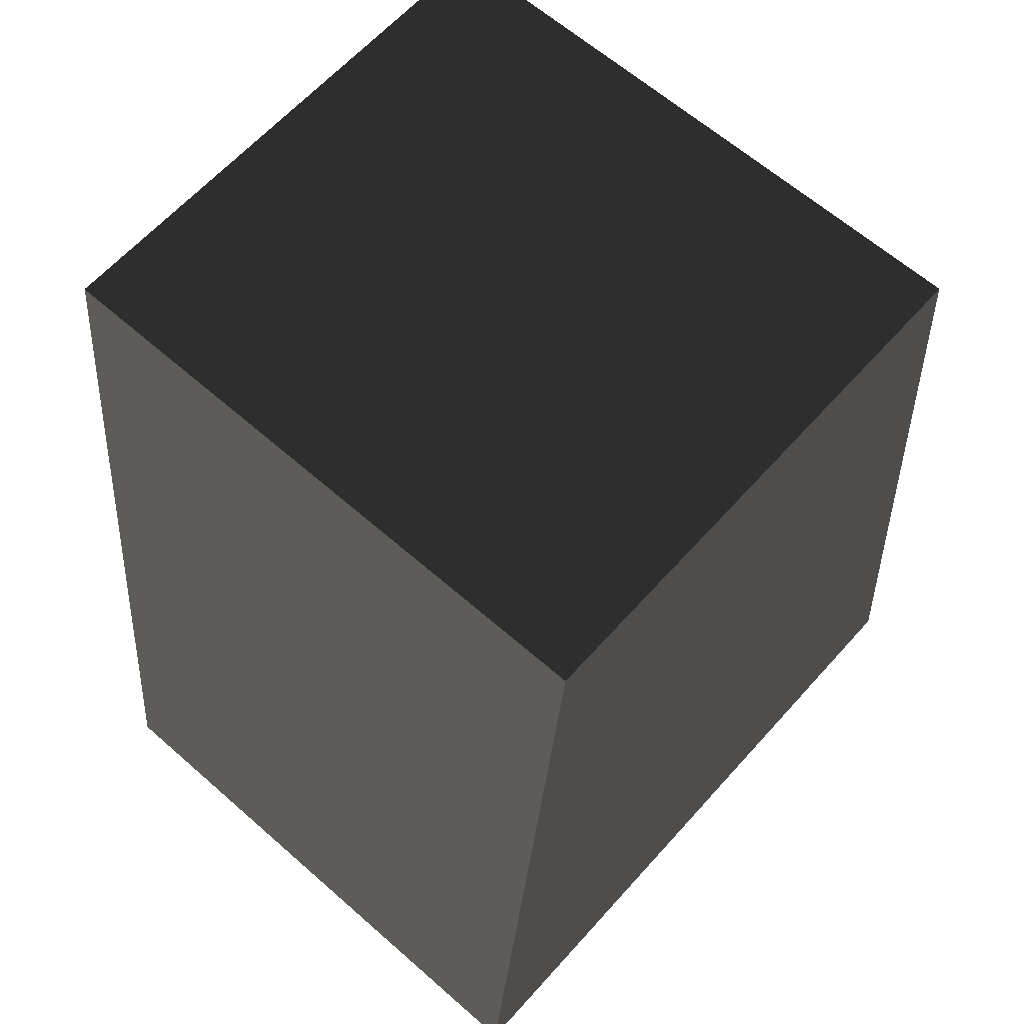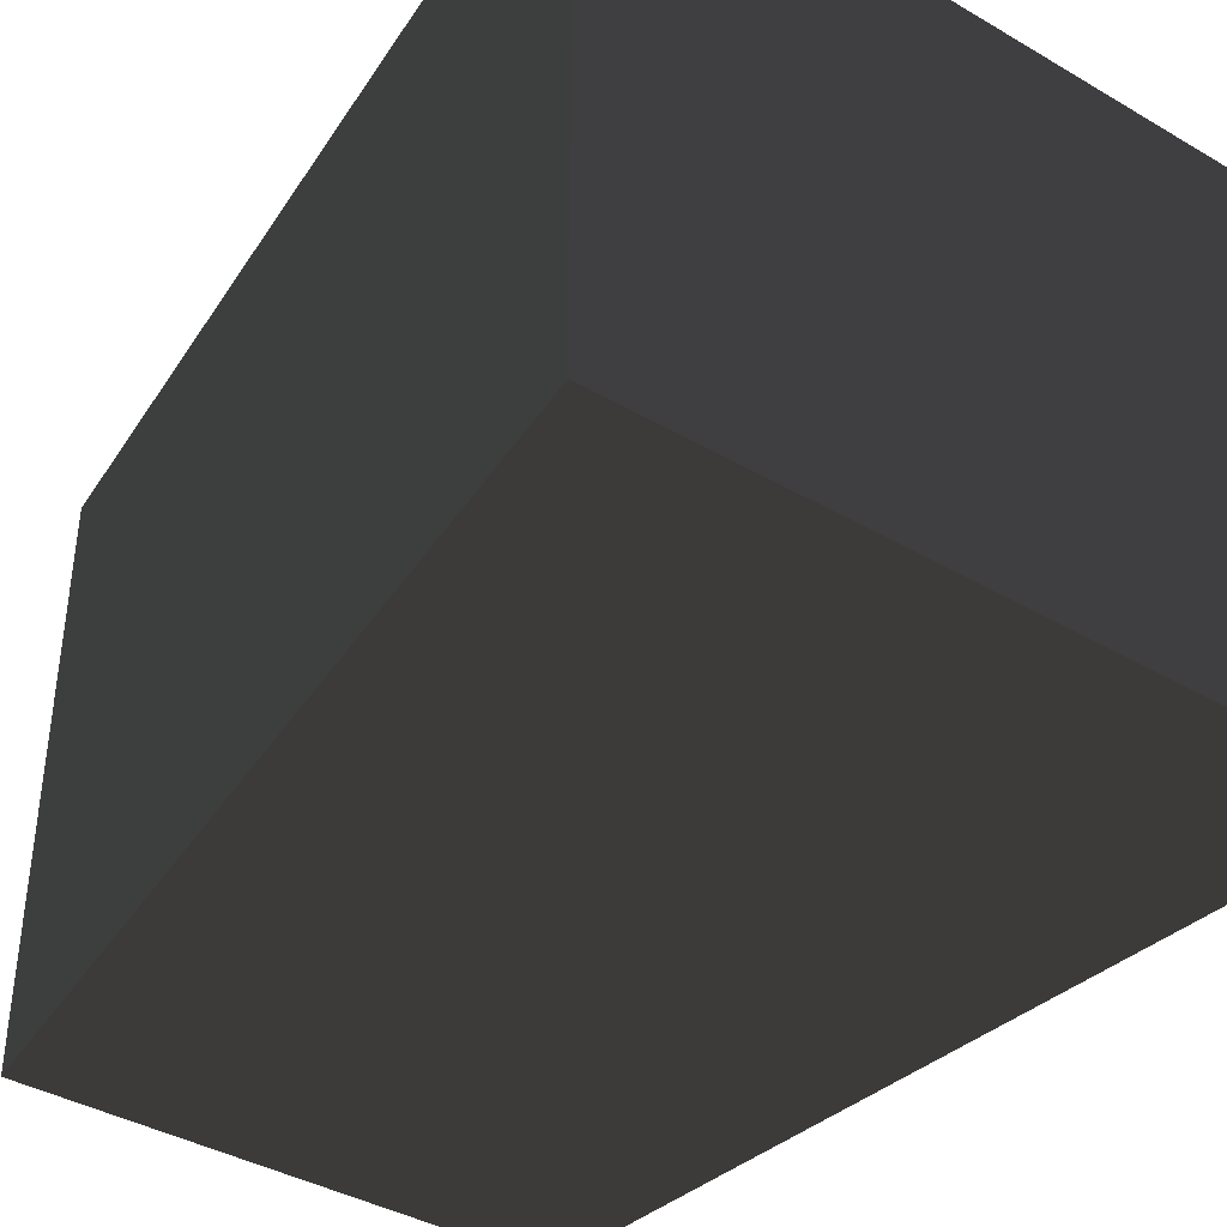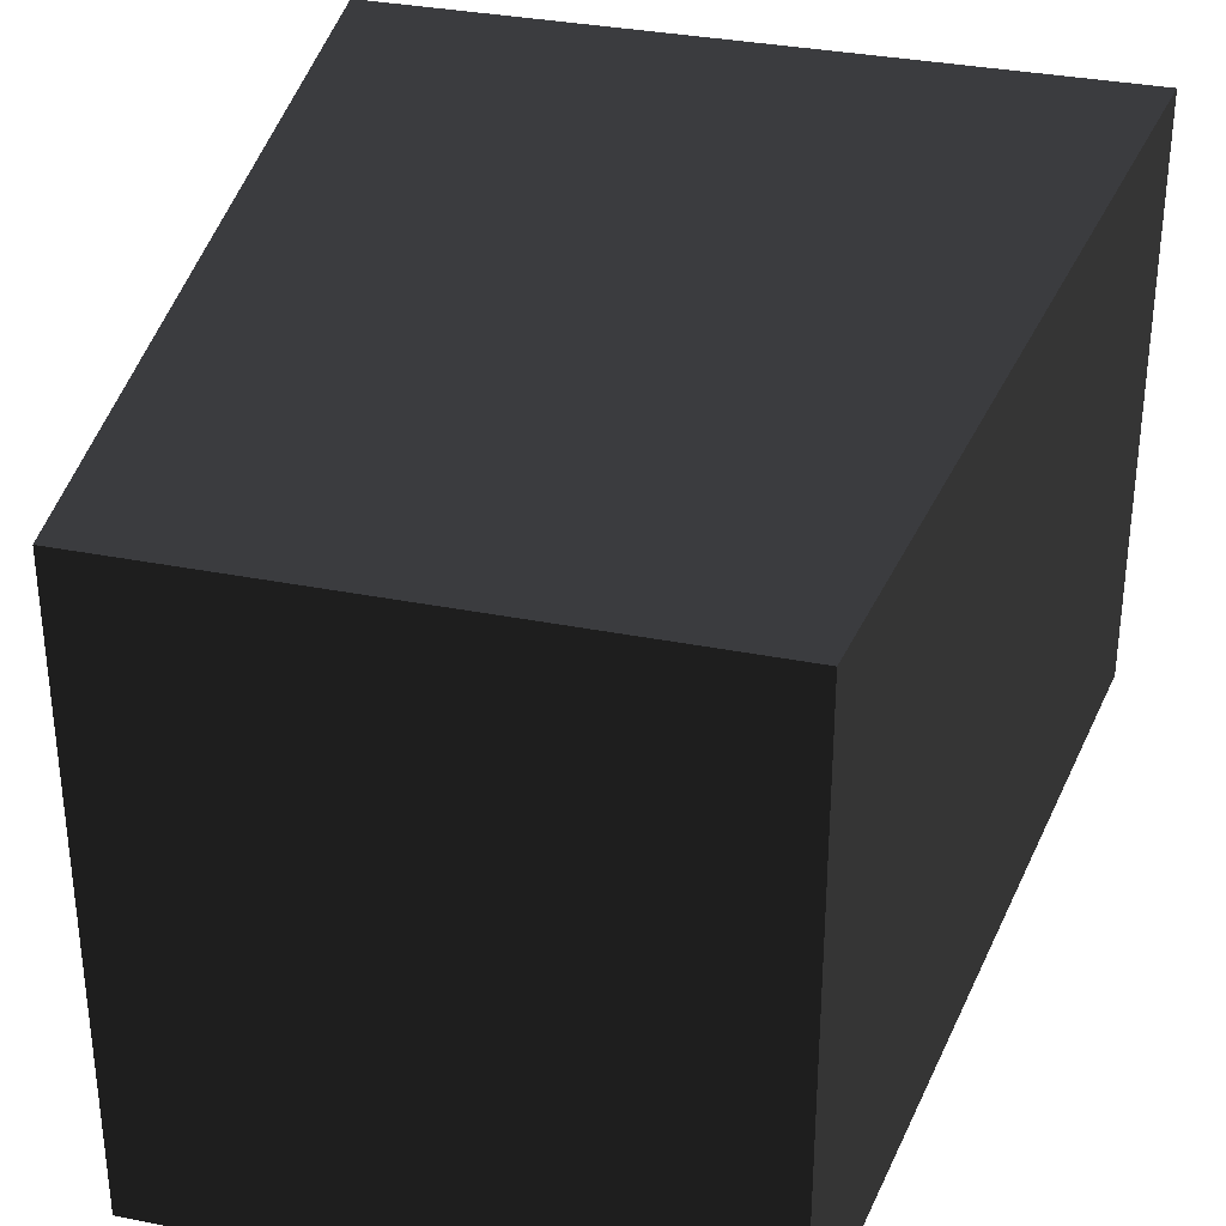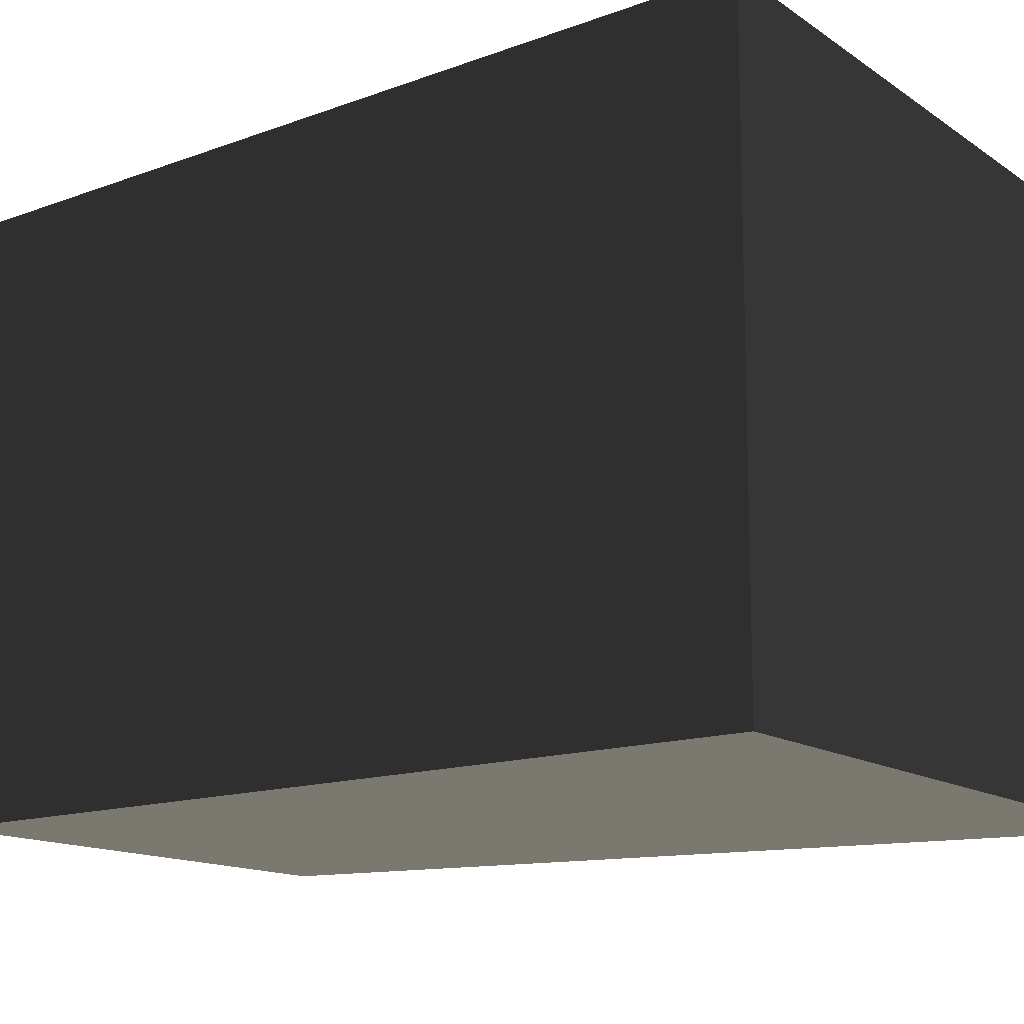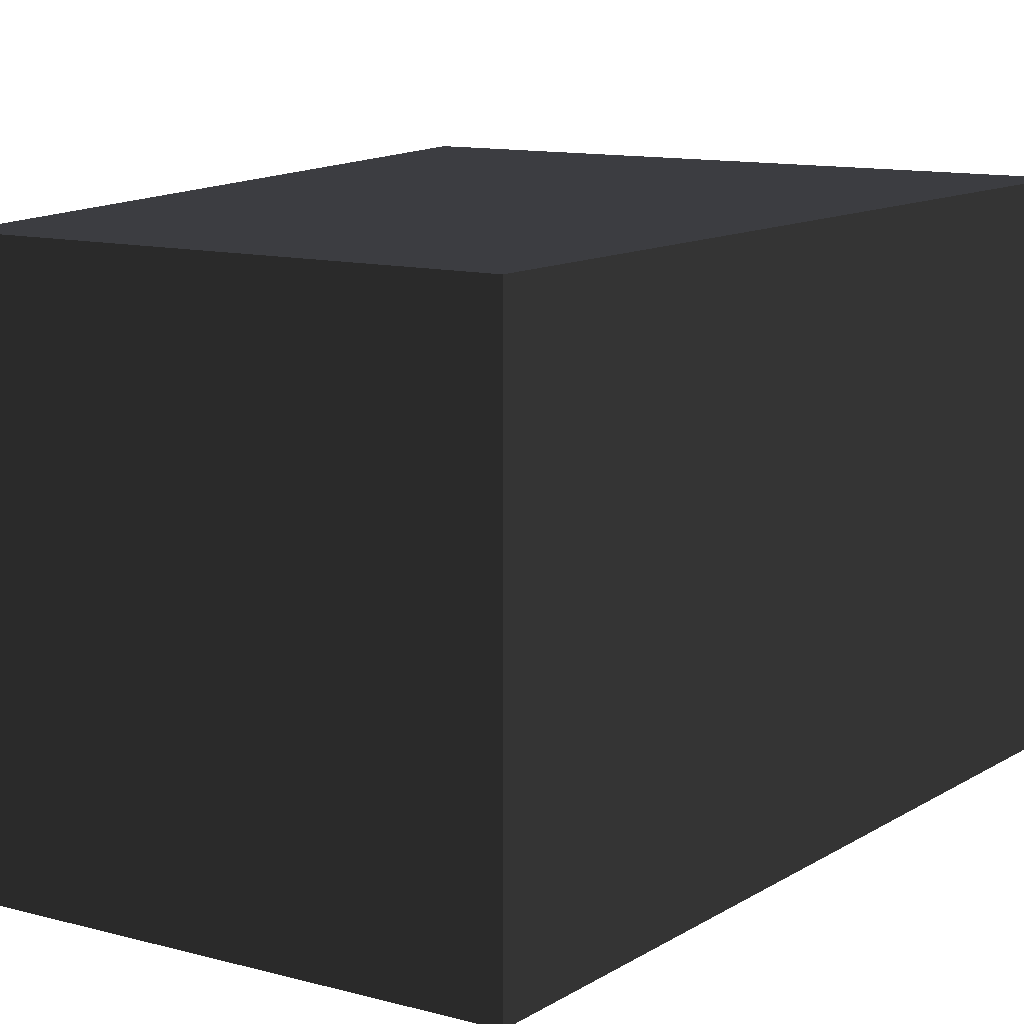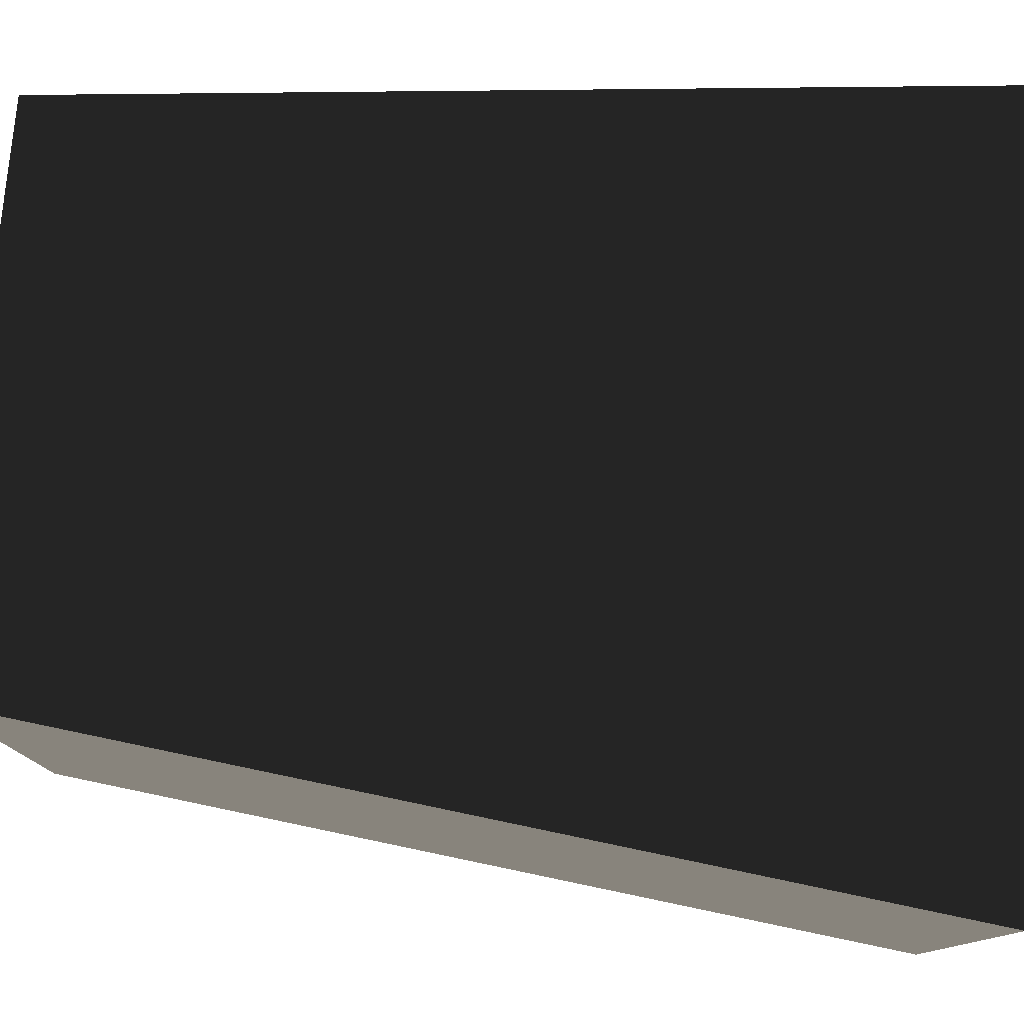
<metadata>
{"format":"obj","ext":"obj","renderer":"f3d","projection":"perspective","resolution":1024,"background":"white","views":[{"elev":62.8,"azim":131.7,"up":"+Y"},{"elev":-39.4,"azim":-36.0,"up":"+Z"},{"elev":33.5,"azim":-164.8,"up":"+Z"},{"elev":-13.6,"azim":-56.1,"up":"+Z"},{"elev":12.7,"azim":-149.0,"up":"+Z"},{"elev":78.7,"azim":-84.4,"up":"+Z"}]}
</metadata>
<code>
g default
v 111.1 -0.1539 515.1
v 95.33 -0.1539 515.1
v 108.9 19.5 515.1
v 97.46 19.5 515.1
v 108.9 19.5 502.2
v 97.46 19.5 502.2
v 111.1 -0.1539 502.2
v 95.33 -0.1539 502.2
g polySurface87 group56 polySurface24
f 1 2 4 3
f 3 4 6 5
f 5 6 8 7
f 7 8 2 1
f 2 8 6 4
f 7 1 3 5

</code>
